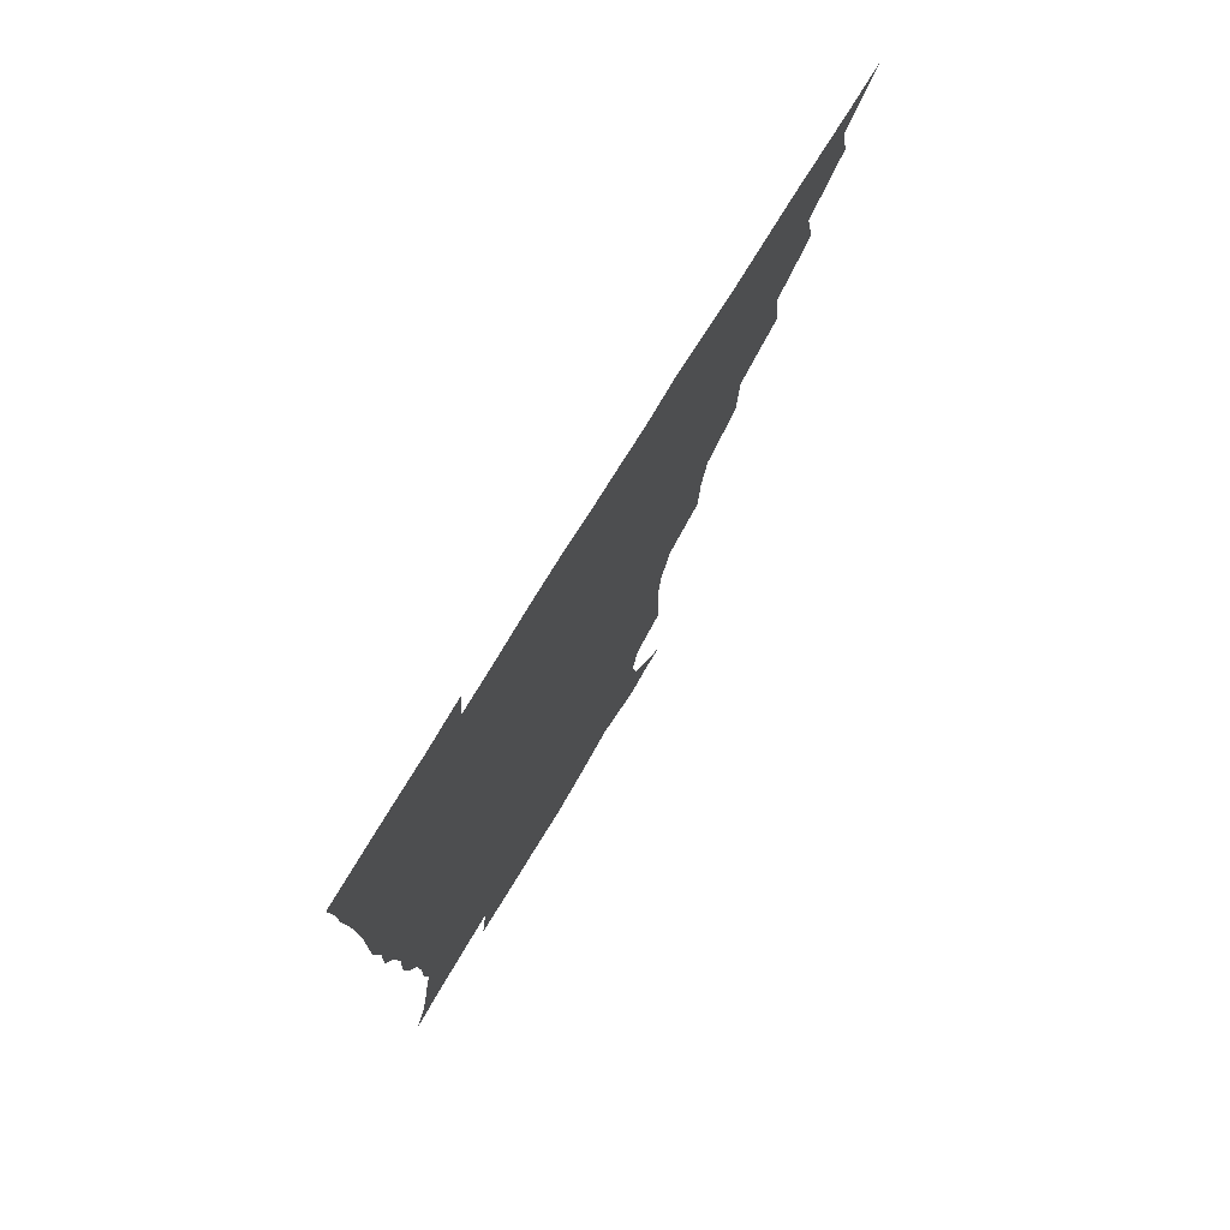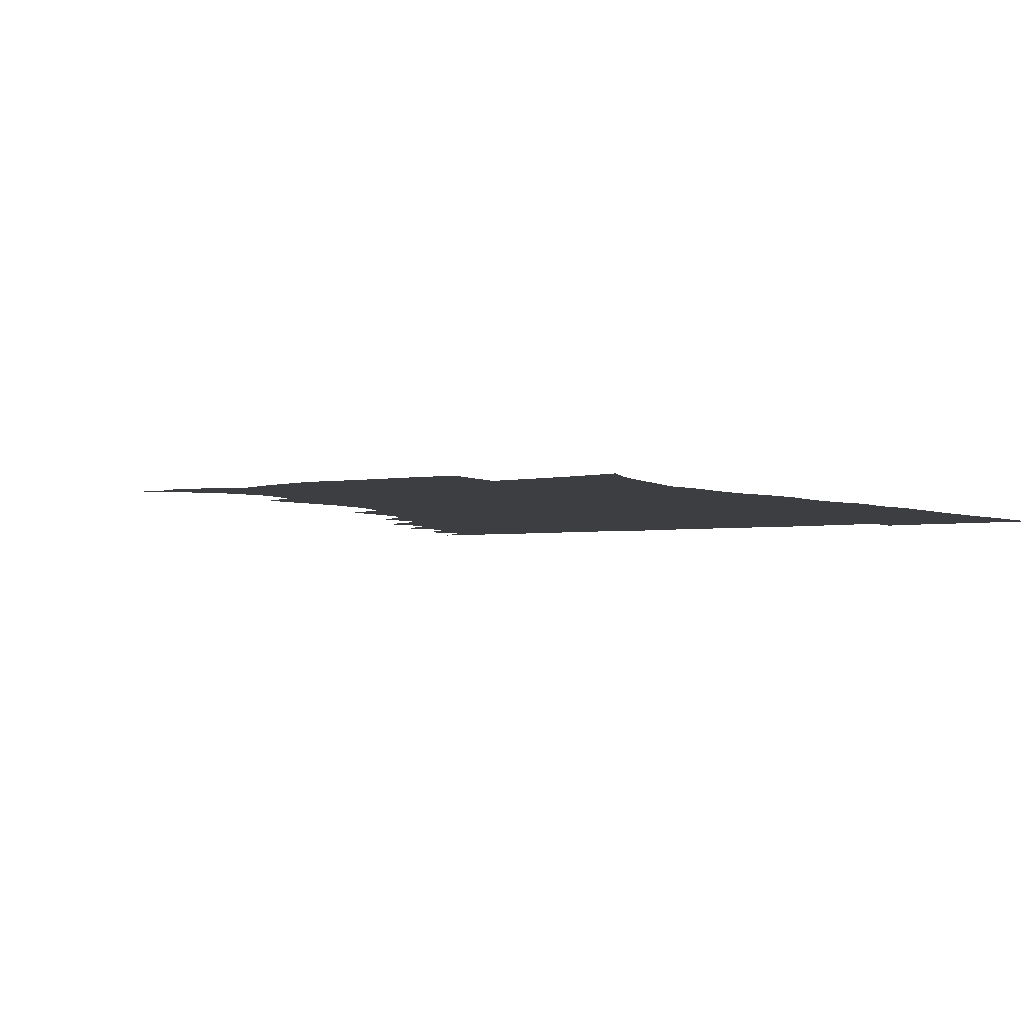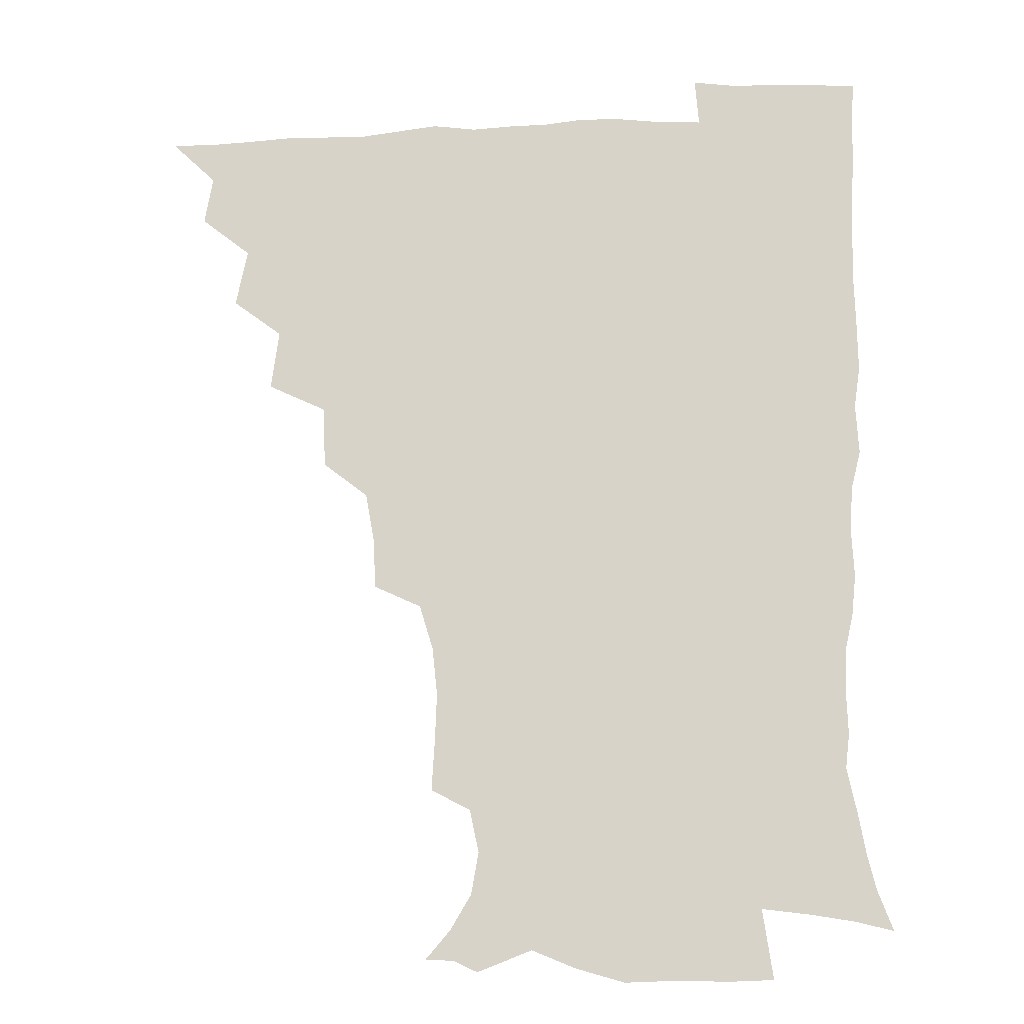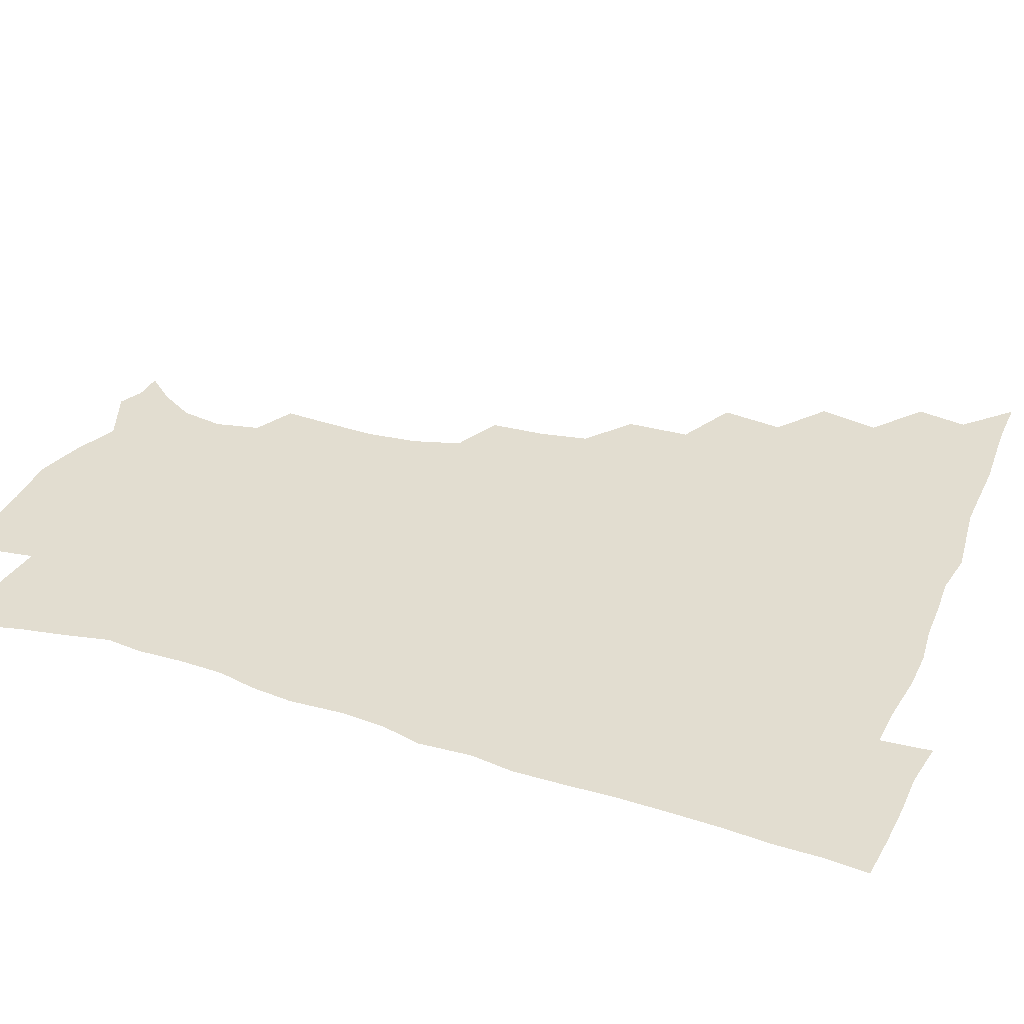
<metadata>
{"format":"obj","ext":"obj","renderer":"f3d","projection":"perspective","resolution":1024,"background":"white","views":[{"elev":76.7,"azim":121.6,"up":"+Y"},{"elev":-3.0,"azim":32.8,"up":"+Z"},{"elev":-15.7,"azim":5.1,"up":"+Y"},{"elev":35.3,"azim":111.9,"up":"+Z"}]}
</metadata>
<code>
v 450.8 495.2 0
v 464 462.3 0
v 467 479.7 0
v 467 495.1 0
v 477.7 427.2 0
v 482 447.9 0
v 482.5 464.4 0
v 482.7 479.9 0
v 482 495.8 0
v 492.7 392.1 0
v 495.5 413.7 0
v 497.7 433.2 0
v 498.7 449.7 0
v 498.7 465.2 0
v 497.8 480.6 0
v 496.9 496.7 0
v 514.5 360.1 0
v 513.7 382.2 0
v 514 402.4 0
v 515 420.9 0
v 515.4 436.9 0
v 514.4 451 0
v 513.6 465.7 0
v 513 480.6 0
v 512.1 496.4 0
v 534.9 311.5 0
v 533.8 330.3 0
v 530.7 347.4 0
v 531.5 372.3 0
v 530.6 389.6 0
v 529.7 405.7 0
v 529.1 420.8 0
v 529.4 436.5 0
v 529.3 451.4 0
v 528.7 466 0
v 527.8 481 0
v 527.1 496.1 0
v 556.8 234.5 0
v 557.9 253 0
v 558.5 270 0
v 556.8 287.3 0
v 551.8 303.6 0
v 549.3 322.3 0
v 548.1 341.2 0
v 547 359.5 0
v 545.5 375.3 0
v 545.8 393.4 0
v 545.5 408.6 0
v 545.5 423.6 0
v 544.8 437.6 0
v 545.2 451.9 0
v 543.5 466.6 0
v 542.5 481.5 0
v 541.5 497.8 0
v 555.3 173.6 0
v 564.1 183.9 0
v 571.6 196.6 0
v 574.2 211.6 0
v 571 227.1 0
v 570.4 246.7 0
v 570.3 263.7 0
v 569.6 280.6 0
v 567 295.9 0
v 564.1 311.2 0
v 562.8 329.4 0
v 561.7 346 0
v 561.3 364.1 0
v 560.2 378.8 0
v 559.7 394.1 0
v 560.2 410.2 0
v 559.9 424.5 0
v 559.9 438.7 0
v 559.1 452.6 0
v 558 467.2 0
v 557.1 482 0
v 555.7 499.5 0
v 565.4 173 0
v 576.9 187.6 0
v 583.5 205.1 0
v 584.1 221.7 0
v 583.1 238.2 0
v 582.1 253 0
v 581.9 269.8 0
v 581.1 287.6 0
v 579.5 303.5 0
v 577.3 316.9 0
v 576 333.1 0
v 575.9 351 0
v 574.9 365.7 0
v 574.8 382 0
v 574.7 396.9 0
v 574.5 411.2 0
v 574.5 425.7 0
v 574.2 438.9 0
v 573.7 452.7 0
v 572.8 467.1 0
v 571.8 482.2 0
v 571.3 497.3 0
v 574 168.9 0
v 589.5 190.8 0
v 594.7 209.7 0
v 595.6 228.3 0
v 594.9 243.5 0
v 594.4 259.9 0
v 594.7 275.8 0
v 592.9 290.3 0
v 591.5 305.5 0
v 590.8 322.5 0
v 590.1 337.6 0
v 589.4 352.4 0
v 588.9 367.1 0
v 588.4 381 0
v 588.5 396.5 0
v 588.6 411.4 0
v 588.3 425 0
v 588.4 439.1 0
v 588.1 452.9 0
v 587.5 467.1 0
v 586.8 481.6 0
v 585.5 498.1 0
v 593.4 176.6 0
v 604.1 196 0
v 607.2 214.2 0
v 607.2 229.1 0
v 606.7 244.7 0
v 606.2 258.6 0
v 606.2 279.2 0
v 605.3 294.1 0
v 604.7 308.2 0
v 603.8 323 0
v 603.2 338.2 0
v 602.9 353.4 0
v 602.8 368.5 0
v 603 383.9 0
v 602.6 397.2 0
v 602.8 412.4 0
v 602.7 425.5 0
v 602.5 439.1 0
v 602.7 453 0
v 602.1 467.1 0
v 601 482.4 0
v 599.8 498.3 0
v 609.3 170 0
v 616.9 195.1 0
v 619.1 214.8 0
v 619.5 232.9 0
v 619.1 245.4 0
v 618.7 261.7 0
v 618.1 280.3 0
v 617.7 293.8 0
v 617.3 310.6 0
v 617.1 325.2 0
v 616.5 339.3 0
v 616.6 353.9 0
v 616.4 369.6 0
v 616.5 384.3 0
v 616.5 397.6 0
v 616.6 411.8 0
v 617.1 426.2 0
v 617.2 439.6 0
v 617.2 453.1 0
v 616.9 466.9 0
v 616 481.5 0
v 613.8 499.8 0
v 626.6 165 0
v 630.6 195 0
v 631.6 218.5 0
v 631.7 233 0
v 631.6 249.6 0
v 631.8 262.8 0
v 630.5 279.6 0
v 630.4 294.1 0
v 630 309.8 0
v 629.9 325.6 0
v 629.9 337.4 0
v 629.8 355.5 0
v 629.9 369.7 0
v 630.1 383.4 0
v 630.3 398.1 0
v 630.5 412.2 0
v 630.9 426.1 0
v 631.3 439.9 0
v 631.6 453.3 0
v 631.3 467.1 0
v 630.2 483 0
v 628.3 499.5 0
v 645.3 165.6 0
v 645.1 195.8 0
v 644.7 214.3 0
v 644.1 233 0
v 643.7 247.7 0
v 643.5 267 0
v 643.5 280.5 0
v 643.2 294.7 0
v 642.9 309.3 0
v 642.6 325.6 0
v 643.1 339 0
v 643.1 354.8 0
v 643.3 369 0
v 643.5 383.2 0
v 643.7 398.3 0
v 644.2 412.2 0
v 644.6 426.4 0
v 645.1 439.8 0
v 645.7 453.4 0
v 645.7 467.5 0
v 645.7 481.9 0
v 644.5 497.5 0
v 663.2 165.1 0
v 660 192.9 0
v 657.7 213.7 0
v 656.6 231.8 0
v 656.3 247.7 0
v 656 263.2 0
v 655.5 279.7 0
v 655.7 293.9 0
v 655.7 308.5 0
v 655.6 323.6 0
v 656.9 335.9 0
v 656 353.8 0
v 656.6 367.9 0
v 657.1 382 0
v 657.8 396 0
v 657.8 411.5 0
v 658.5 425.3 0
v 659.3 438.7 0
v 659.8 453.9 0
v 660.2 467.4 0
v 660.8 481.4 0
v 660.2 496.6 0
v 658.9 513.9 0
v 679.3 165.6 0
v 675.7 190.4 0
v 672.1 209.8 0
v 669.7 228.4 0
v 668.6 245.2 0
v 667.8 262.3 0
v 667.7 277.6 0
v 667.8 292.7 0
v 668.4 306.8 0
v 668.9 320.8 0
v 669.4 335.8 0
v 669.4 351.2 0
v 670.3 365.3 0
v 671.1 379.4 0
v 671 395.5 0
v 671.7 409.7 0
v 672 424.9 0
v 673 438.5 0
v 673.5 453.4 0
v 674.4 467.1 0
v 675.2 481.1 0
v 675.7 495.3 0
v 674.8 511.7 0
v 693.1 188.2 0
v 686.4 207.5 0
v 682.6 225.8 0
v 681.2 241.7 0
v 680.7 256.9 0
v 680.2 273 0
v 680.3 288.5 0
v 681.1 302.9 0
v 681.9 317.3 0
v 682.5 332.2 0
v 683.2 346.9 0
v 683.8 362 0
v 684.1 377.7 0
v 684.2 393.7 0
v 685.4 407.8 0
v 686.2 422.4 0
v 687.1 436.9 0
v 687.2 452.8 0
v 688.6 466.5 0
v 689.4 480.7 0
v 690.1 494.8 0
v 689.8 511.6 0
v 708.3 185.7 0
v 700.9 203.6 0
v 696.9 220 0
v 694.5 235.6 0
v 693.6 250.3 0
v 692.7 267 0
v 693.6 281 0
v 693.6 297.2 0
v 695.4 310.9 0
v 696.1 326.1 0
v 695.8 342.8 0
v 697.7 356.7 0
v 698.5 372.3 0
v 699.8 387 0
v 699.4 404 0
v 700 419.5 0
v 700.8 435 0
v 702.1 450 0
v 702.4 465.9 0
v 703.9 479.9 0
v 704.2 494.2 0
v 704.9 510.8 0
v 722 182.3 0
v 716.6 196.6 0
v 713.4 209.7 0
v 711 223.5 0
v 707.4 240.5 0
v 708.9 252.7 0
v 708.4 268.4 0
v 709 283.9 0
v 711.9 297 0
v 713.5 311.8 0
v 712.6 329.9 0
v 713.7 345.7 0
v 717.1 359.4 0
v 716.1 377.6 0
v 718.3 392.6 0
v 718 409.8 0
v 717.6 427.7 0
v 717.8 445.2 0
v 718.4 462.4 0
v 719.5 478.3 0
v 719.6 494.2 0
v 720.8 509.6 0
f 3 4 1
f 6 7 2
f 2 7 3
f 7 8 3
f 3 8 4
f 8 9 4
f 11 12 5
f 5 12 6
f 12 13 6
f 6 13 7
f 13 14 7
f 7 14 8
f 14 15 8
f 8 15 9
f 15 16 9
f 18 19 10
f 10 19 11
f 19 20 11
f 11 20 12
f 20 21 12
f 12 21 13
f 21 22 13
f 13 22 14
f 22 23 14
f 14 23 15
f 23 24 15
f 15 24 16
f 24 25 16
f 28 29 17
f 17 29 18
f 29 30 18
f 18 30 19
f 30 31 19
f 19 31 20
f 31 32 20
f 20 32 21
f 32 33 21
f 21 33 22
f 33 34 22
f 22 34 23
f 34 35 23
f 23 35 24
f 35 36 24
f 24 36 25
f 36 37 25
f 42 43 26
f 26 43 27
f 43 44 27
f 27 44 28
f 44 45 28
f 28 45 29
f 45 46 29
f 29 46 30
f 46 47 30
f 30 47 31
f 47 48 31
f 31 48 32
f 48 49 32
f 32 49 33
f 49 50 33
f 33 50 34
f 50 51 34
f 34 51 35
f 51 52 35
f 35 52 36
f 52 53 36
f 36 53 37
f 53 54 37
f 59 60 38
f 38 60 39
f 60 61 39
f 39 61 40
f 61 62 40
f 40 62 41
f 62 63 41
f 41 63 42
f 63 64 42
f 42 64 43
f 64 65 43
f 43 65 44
f 65 66 44
f 44 66 45
f 66 67 45
f 45 67 46
f 67 68 46
f 46 68 47
f 68 69 47
f 47 69 48
f 69 70 48
f 48 70 49
f 70 71 49
f 49 71 50
f 71 72 50
f 50 72 51
f 72 73 51
f 51 73 52
f 73 74 52
f 52 74 53
f 74 75 53
f 53 75 54
f 75 76 54
f 55 77 56
f 77 78 56
f 56 78 57
f 78 79 57
f 57 79 58
f 79 80 58
f 58 80 59
f 80 81 59
f 59 81 60
f 81 82 60
f 60 82 61
f 82 83 61
f 61 83 62
f 83 84 62
f 62 84 63
f 84 85 63
f 63 85 64
f 85 86 64
f 64 86 65
f 86 87 65
f 65 87 66
f 87 88 66
f 66 88 67
f 88 89 67
f 67 89 68
f 89 90 68
f 68 90 69
f 90 91 69
f 69 91 70
f 91 92 70
f 70 92 71
f 92 93 71
f 71 93 72
f 93 94 72
f 72 94 73
f 94 95 73
f 73 95 74
f 95 96 74
f 74 96 75
f 96 97 75
f 75 97 76
f 97 98 76
f 77 99 78
f 99 100 78
f 78 100 79
f 100 101 79
f 79 101 80
f 101 102 80
f 80 102 81
f 102 103 81
f 81 103 82
f 103 104 82
f 82 104 83
f 104 105 83
f 83 105 84
f 105 106 84
f 84 106 85
f 106 107 85
f 85 107 86
f 107 108 86
f 86 108 87
f 108 109 87
f 87 109 88
f 109 110 88
f 88 110 89
f 110 111 89
f 89 111 90
f 111 112 90
f 90 112 91
f 112 113 91
f 91 113 92
f 113 114 92
f 92 114 93
f 114 115 93
f 93 115 94
f 115 116 94
f 94 116 95
f 116 117 95
f 95 117 96
f 117 118 96
f 96 118 97
f 118 119 97
f 97 119 98
f 119 120 98
f 99 121 100
f 121 122 100
f 100 122 101
f 122 123 101
f 101 123 102
f 123 124 102
f 102 124 103
f 124 125 103
f 103 125 104
f 125 126 104
f 104 126 105
f 126 127 105
f 105 127 106
f 127 128 106
f 106 128 107
f 128 129 107
f 107 129 108
f 129 130 108
f 108 130 109
f 130 131 109
f 109 131 110
f 131 132 110
f 110 132 111
f 132 133 111
f 111 133 112
f 133 134 112
f 112 134 113
f 134 135 113
f 113 135 114
f 135 136 114
f 114 136 115
f 136 137 115
f 115 137 116
f 137 138 116
f 116 138 117
f 138 139 117
f 117 139 118
f 139 140 118
f 118 140 119
f 140 141 119
f 119 141 120
f 141 142 120
f 121 143 122
f 143 144 122
f 122 144 123
f 144 145 123
f 123 145 124
f 145 146 124
f 124 146 125
f 146 147 125
f 125 147 126
f 147 148 126
f 126 148 127
f 148 149 127
f 127 149 128
f 149 150 128
f 128 150 129
f 150 151 129
f 129 151 130
f 151 152 130
f 130 152 131
f 152 153 131
f 131 153 132
f 153 154 132
f 132 154 133
f 154 155 133
f 133 155 134
f 155 156 134
f 134 156 135
f 156 157 135
f 135 157 136
f 157 158 136
f 136 158 137
f 158 159 137
f 137 159 138
f 159 160 138
f 138 160 139
f 160 161 139
f 139 161 140
f 161 162 140
f 140 162 141
f 162 163 141
f 141 163 142
f 163 164 142
f 143 165 144
f 165 166 144
f 144 166 145
f 166 167 145
f 145 167 146
f 167 168 146
f 146 168 147
f 168 169 147
f 147 169 148
f 169 170 148
f 148 170 149
f 170 171 149
f 149 171 150
f 171 172 150
f 150 172 151
f 172 173 151
f 151 173 152
f 173 174 152
f 152 174 153
f 174 175 153
f 153 175 154
f 175 176 154
f 154 176 155
f 176 177 155
f 155 177 156
f 177 178 156
f 156 178 157
f 178 179 157
f 157 179 158
f 179 180 158
f 158 180 159
f 180 181 159
f 159 181 160
f 181 182 160
f 160 182 161
f 182 183 161
f 161 183 162
f 183 184 162
f 162 184 163
f 184 185 163
f 163 185 164
f 185 186 164
f 165 187 166
f 187 188 166
f 166 188 167
f 188 189 167
f 167 189 168
f 189 190 168
f 168 190 169
f 190 191 169
f 169 191 170
f 191 192 170
f 170 192 171
f 192 193 171
f 171 193 172
f 193 194 172
f 172 194 173
f 194 195 173
f 173 195 174
f 195 196 174
f 174 196 175
f 196 197 175
f 175 197 176
f 197 198 176
f 176 198 177
f 198 199 177
f 177 199 178
f 199 200 178
f 178 200 179
f 200 201 179
f 179 201 180
f 201 202 180
f 180 202 181
f 202 203 181
f 181 203 182
f 203 204 182
f 182 204 183
f 204 205 183
f 183 205 184
f 205 206 184
f 184 206 185
f 206 207 185
f 185 207 186
f 207 208 186
f 187 209 188
f 209 210 188
f 188 210 189
f 210 211 189
f 189 211 190
f 211 212 190
f 190 212 191
f 212 213 191
f 191 213 192
f 213 214 192
f 192 214 193
f 214 215 193
f 193 215 194
f 215 216 194
f 194 216 195
f 216 217 195
f 195 217 196
f 217 218 196
f 196 218 197
f 218 219 197
f 197 219 198
f 219 220 198
f 198 220 199
f 220 221 199
f 199 221 200
f 221 222 200
f 200 222 201
f 222 223 201
f 201 223 202
f 223 224 202
f 202 224 203
f 224 225 203
f 203 225 204
f 225 226 204
f 204 226 205
f 226 227 205
f 205 227 206
f 227 228 206
f 206 228 207
f 228 229 207
f 207 229 208
f 229 230 208
f 209 232 210
f 232 233 210
f 210 233 211
f 233 234 211
f 211 234 212
f 234 235 212
f 212 235 213
f 235 236 213
f 213 236 214
f 236 237 214
f 214 237 215
f 237 238 215
f 215 238 216
f 238 239 216
f 216 239 217
f 239 240 217
f 217 240 218
f 240 241 218
f 218 241 219
f 241 242 219
f 219 242 220
f 242 243 220
f 220 243 221
f 243 244 221
f 221 244 222
f 244 245 222
f 222 245 223
f 245 246 223
f 223 246 224
f 246 247 224
f 224 247 225
f 247 248 225
f 225 248 226
f 248 249 226
f 226 249 227
f 249 250 227
f 227 250 228
f 250 251 228
f 228 251 229
f 251 252 229
f 229 252 230
f 252 253 230
f 230 253 231
f 253 254 231
f 233 255 234
f 255 256 234
f 234 256 235
f 256 257 235
f 235 257 236
f 257 258 236
f 236 258 237
f 258 259 237
f 237 259 238
f 259 260 238
f 238 260 239
f 260 261 239
f 239 261 240
f 261 262 240
f 240 262 241
f 262 263 241
f 241 263 242
f 263 264 242
f 242 264 243
f 264 265 243
f 243 265 244
f 265 266 244
f 244 266 245
f 266 267 245
f 245 267 246
f 267 268 246
f 246 268 247
f 268 269 247
f 247 269 248
f 269 270 248
f 248 270 249
f 270 271 249
f 249 271 250
f 271 272 250
f 250 272 251
f 272 273 251
f 251 273 252
f 273 274 252
f 252 274 253
f 274 275 253
f 253 275 254
f 275 276 254
f 255 277 256
f 277 278 256
f 256 278 257
f 278 279 257
f 257 279 258
f 279 280 258
f 258 280 259
f 280 281 259
f 259 281 260
f 281 282 260
f 260 282 261
f 282 283 261
f 261 283 262
f 283 284 262
f 262 284 263
f 284 285 263
f 263 285 264
f 285 286 264
f 264 286 265
f 286 287 265
f 265 287 266
f 287 288 266
f 266 288 267
f 288 289 267
f 267 289 268
f 289 290 268
f 268 290 269
f 290 291 269
f 269 291 270
f 291 292 270
f 270 292 271
f 292 293 271
f 271 293 272
f 293 294 272
f 272 294 273
f 294 295 273
f 273 295 274
f 295 296 274
f 274 296 275
f 296 297 275
f 275 297 276
f 297 298 276
f 277 299 278
f 299 300 278
f 278 300 279
f 300 301 279
f 279 301 280
f 301 302 280
f 280 302 281
f 302 303 281
f 281 303 282
f 303 304 282
f 282 304 283
f 304 305 283
f 283 305 284
f 305 306 284
f 284 306 285
f 306 307 285
f 285 307 286
f 307 308 286
f 286 308 287
f 308 309 287
f 287 309 288
f 309 310 288
f 288 310 289
f 310 311 289
f 289 311 290
f 311 312 290
f 290 312 291
f 312 313 291
f 291 313 292
f 313 314 292
f 292 314 293
f 314 315 293
f 293 315 294
f 315 316 294
f 294 316 295
f 316 317 295
f 295 317 296
f 317 318 296
f 296 318 297
f 318 319 297
f 297 319 298
f 319 320 298

</code>
